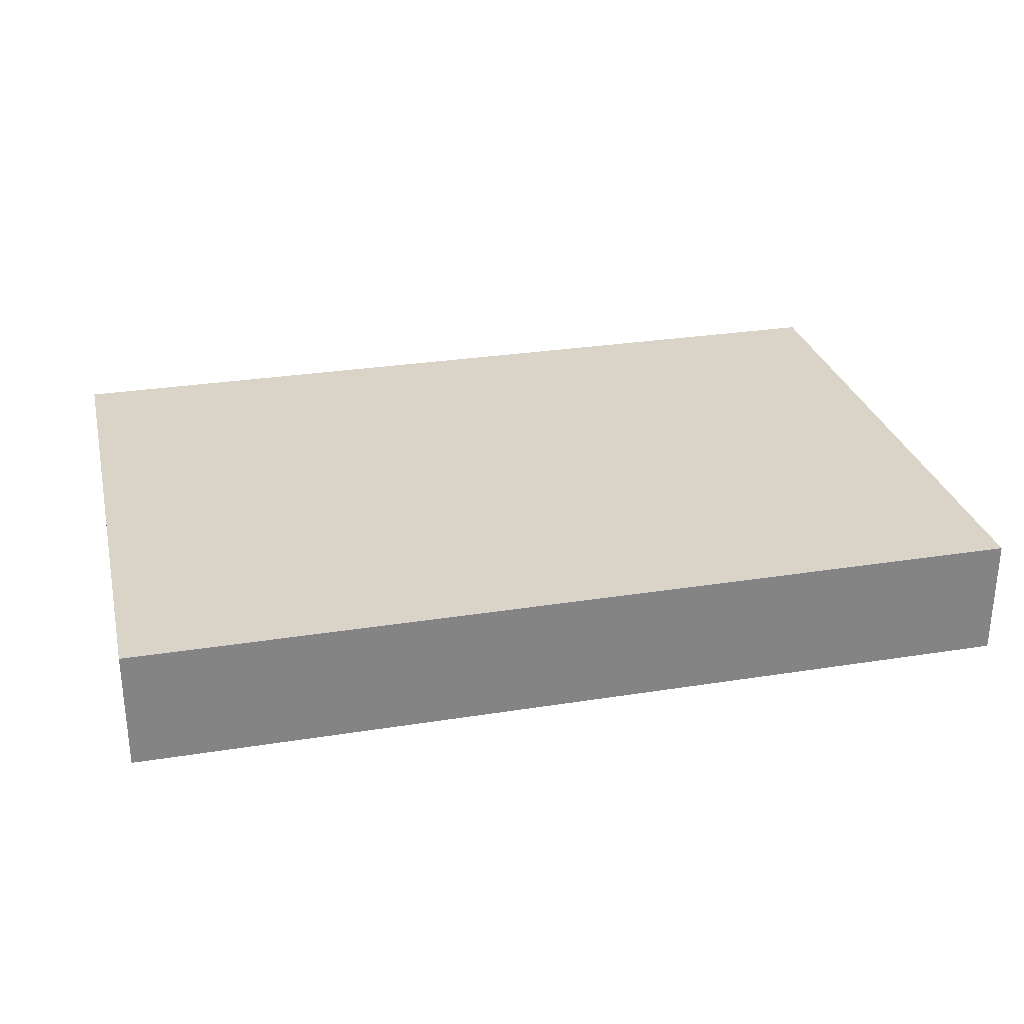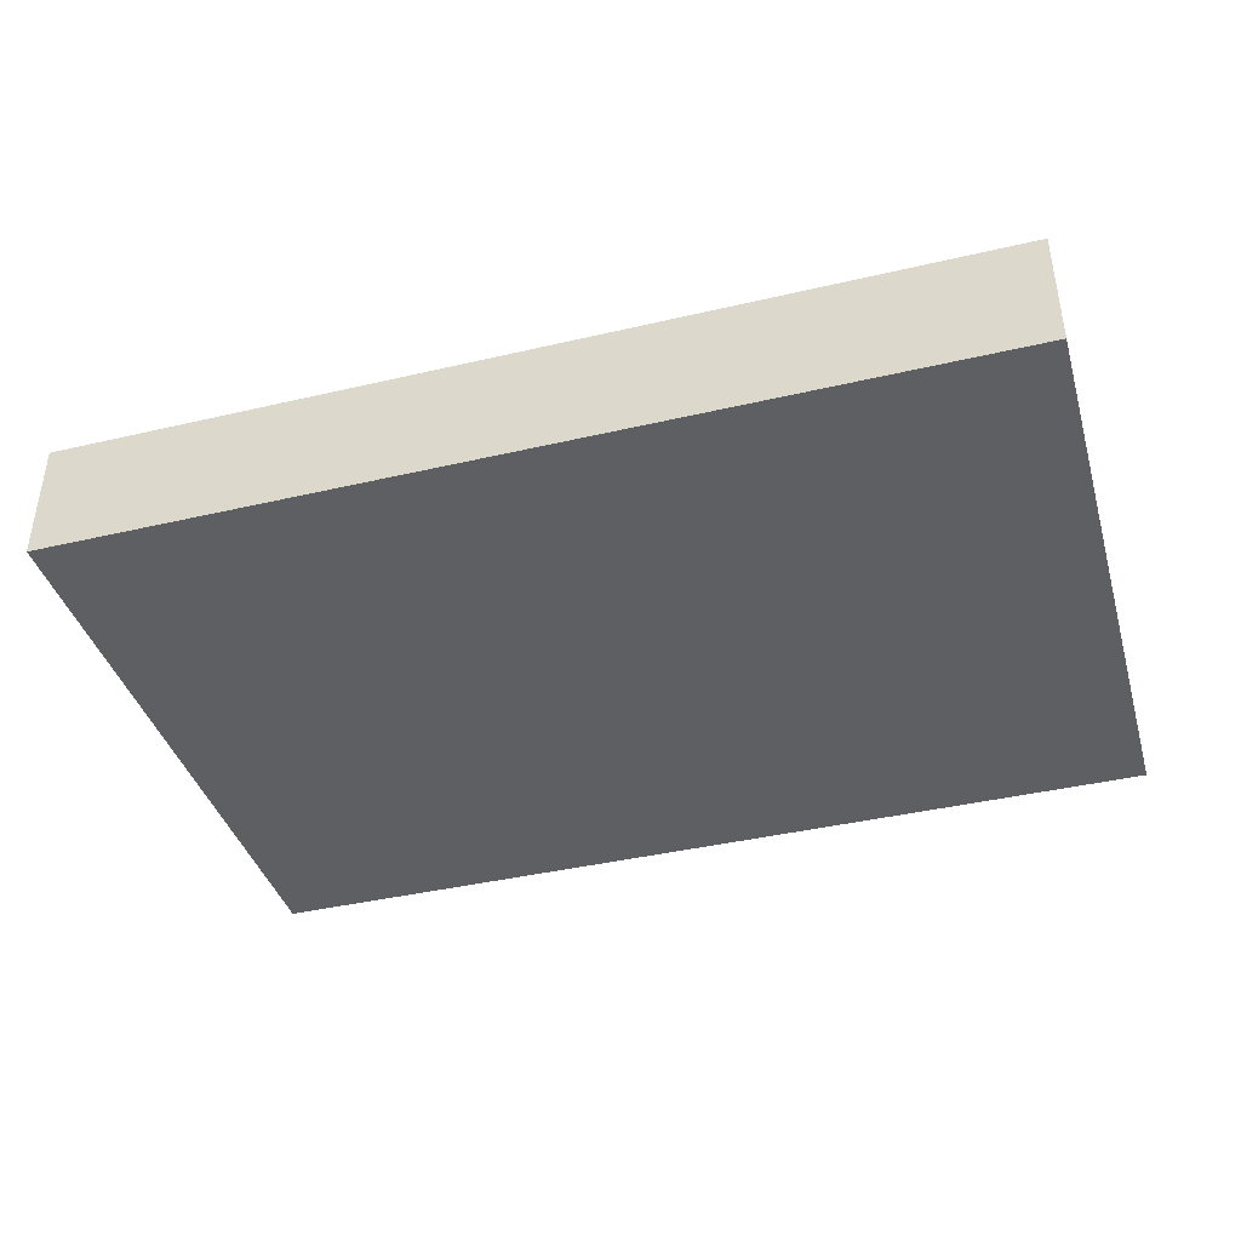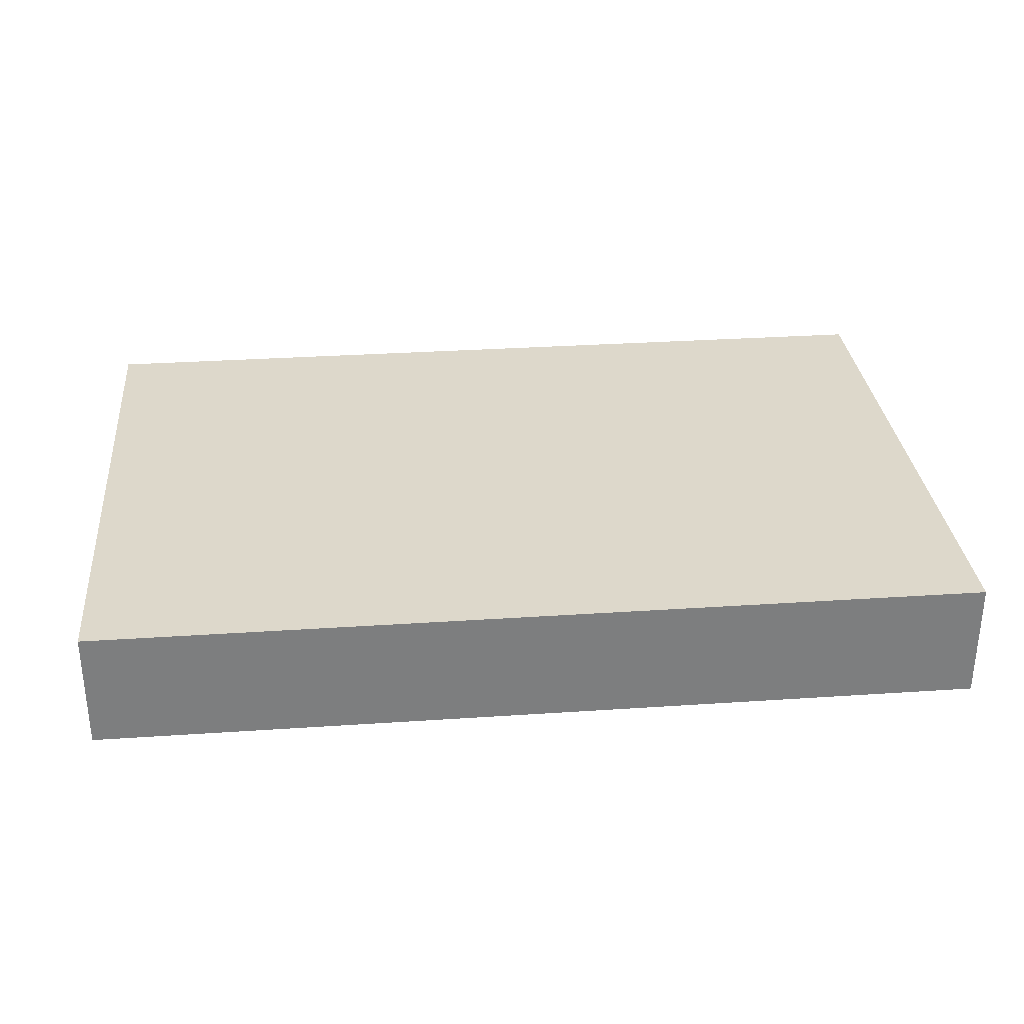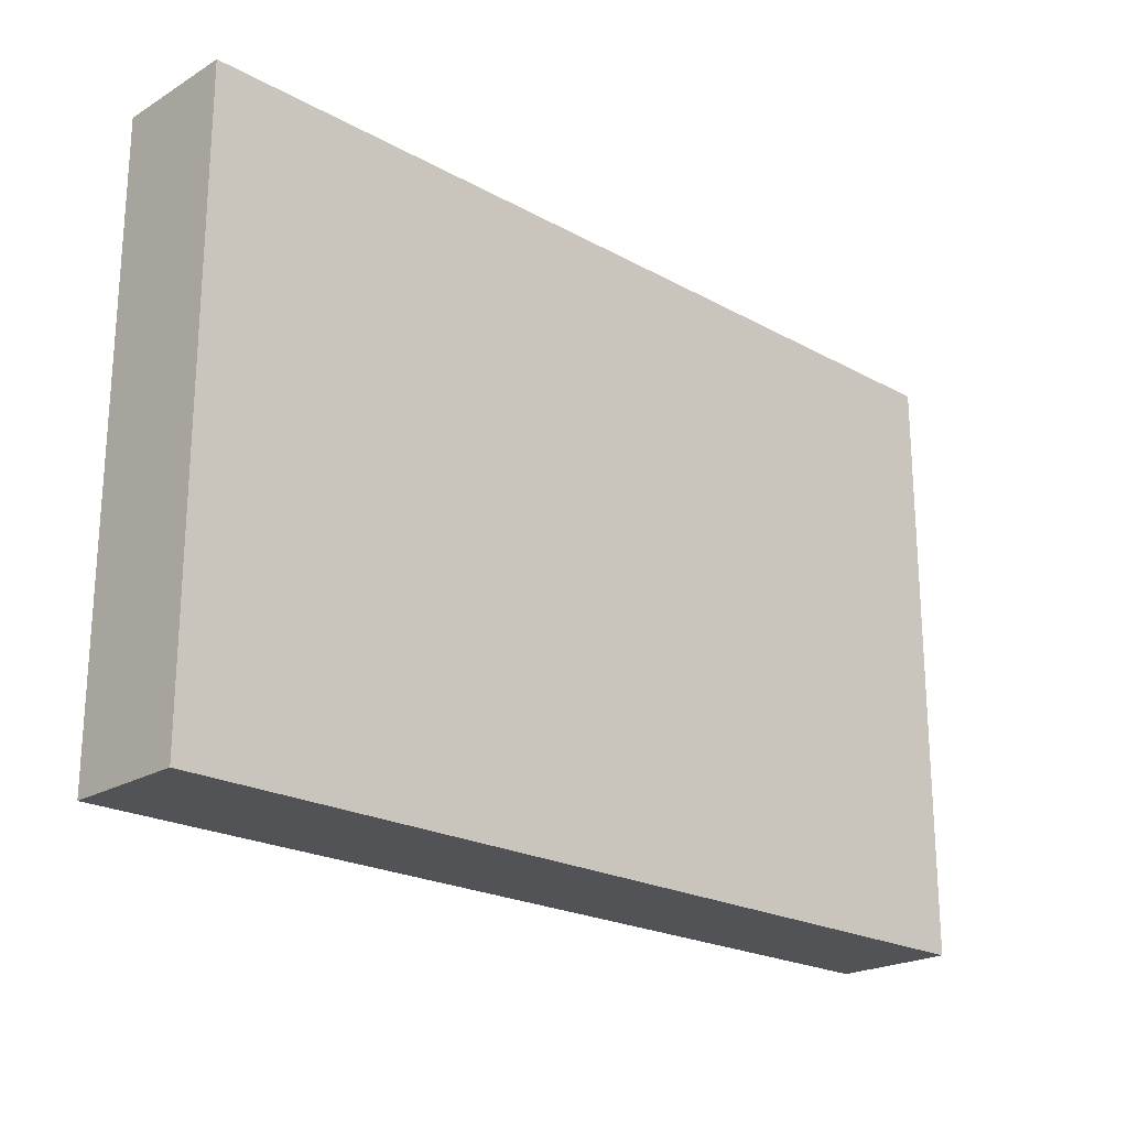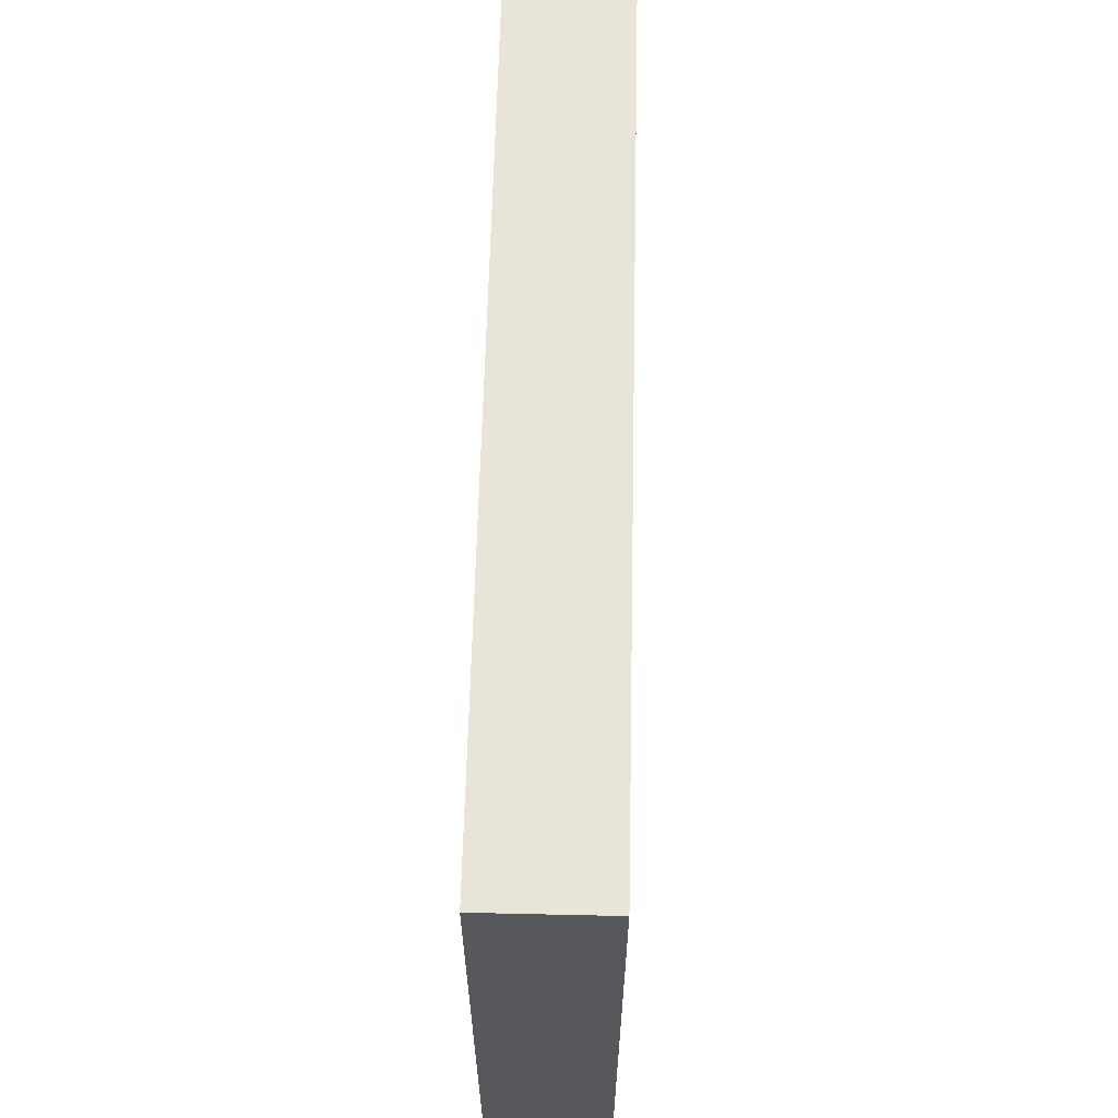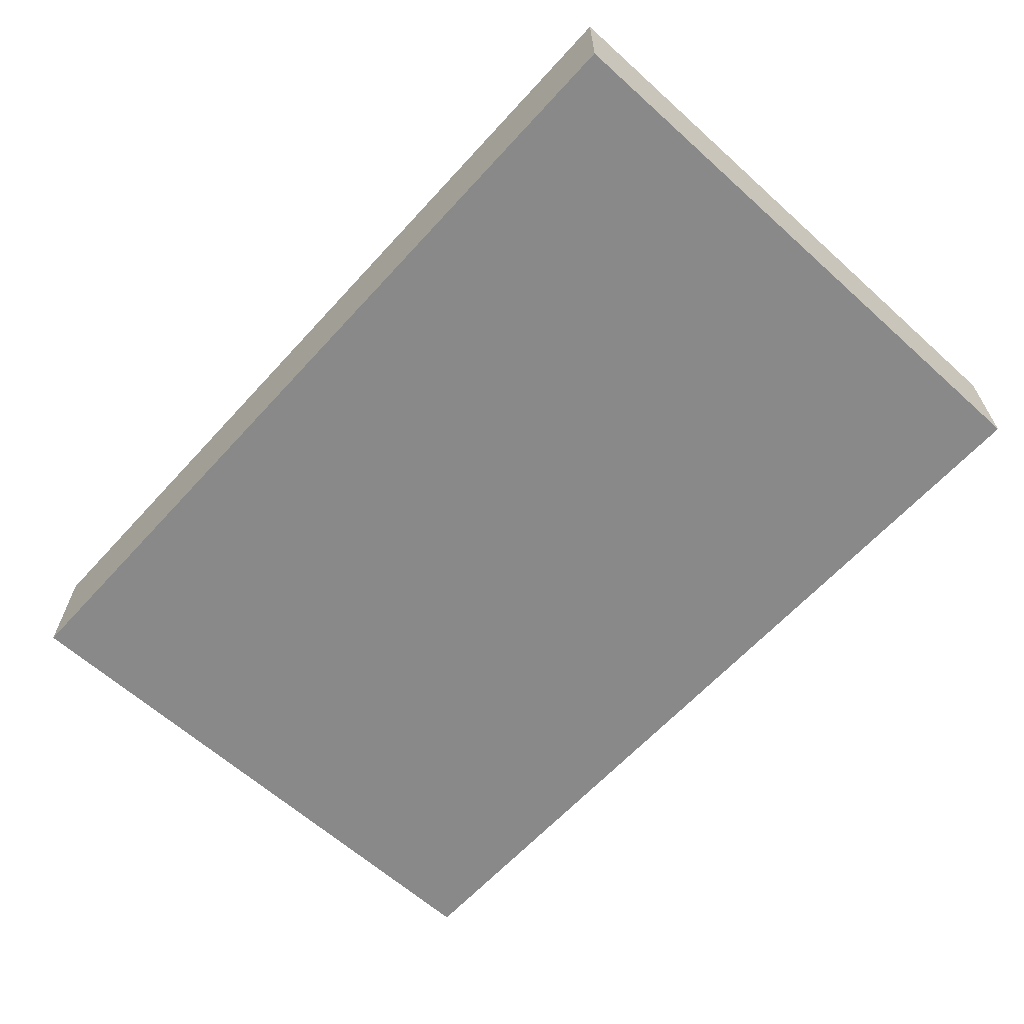
<metadata>
{"format":"obj","ext":"obj","renderer":"f3d","projection":"perspective","resolution":1024,"background":"white","views":[{"elev":28.7,"azim":166.6,"up":"+Y"},{"elev":-40.2,"azim":16.1,"up":"+Y"},{"elev":31.1,"azim":174.5,"up":"+Y"},{"elev":-21.9,"azim":-43.9,"up":"+Z"},{"elev":61.4,"azim":91.3,"up":"+Z"},{"elev":-63.1,"azim":-132.3,"up":"+Y"}]}
</metadata>
<code>
v -30 0 20
v -30 0 -20
v -30 8 20
v -30 8 -20
v 30 0 20
v 30 0 -20
v 30 8 20
v 30 8 -20
v -30 0 20
v -30 8 20
v 30 0 20
v 30 8 20
v -30 0 -20
v -30 8 -20
v 30 0 -20
v 30 8 -20
v -30 0 20
v 30 0 20
v 2 0 12
v 7 0 12
v 1 0 11
v 2 0 11
v 7 0 11
v 8 0 11
v 0 0 10
v 1 0 10
v 8 0 10
v 9 0 10
v -1 0 9
v 0 0 9
v 9 0 9
v 10 0 9
v 4 0 7
v 5 0 7
v -2 0 6
v -1 0 6
v 4 0 6
v 5 0 6
v -6 0 5
v -2 0 5
v -1 0 5
v -9 0 4
v -6 0 4
v -2 0 4
v -1 0 4
v 0 0 4
v 9 0 4
v 10 0 4
v -13 0 3
v -9 0 3
v -6 0 3
v 0 0 3
v 1 0 3
v 8 0 3
v 9 0 3
v -15 0 2
v -13 0 2
v -9 0 2
v 1 0 2
v 2 0 2
v 7 0 2
v 8 0 2
v -14 0 1
v -13 0 1
v 2 0 1
v 7 0 1
v -17 0 -0
v -15 0 -0
v -14 0 -0
v -13 0 -0
v -18 0 -1
v -17 0 -1
v -15 0 -1
v -14 0 -1
v -13 0 -1
v -12 0 -1
v -18 0 -2
v -17 0 -2
v -13 0 -2
v -12 0 -2
v -11 0 -2
v -12 0 -3
v -11 0 -3
v -10 0 -3
v -11 0 -4
v -10 0 -4
v -9 0 -4
v -10 0 -5
v -9 0 -5
v -8 0 -5
v -1 0 -5
v 4 0 -5
v -9 0 -6
v -8 0 -6
v -7 0 -6
v -2 0 -6
v -1 0 -6
v 4 0 -6
v 5 0 -6
v -8 0 -7
v -7 0 -7
v -6 0 -7
v -3 0 -7
v -2 0 -7
v 5 0 -7
v 6 0 -7
v -7 0 -8
v -6 0 -8
v -5 0 -8
v -4 0 -8
v -3 0 -8
v 6 0 -8
v 7 0 -8
v -6 0 -9
v -5 0 -9
v -4 0 -9
v -5 0 -10
v -4 0 -10
v 1 0 -10
v 2 0 -10
v 1 0 -11
v 2 0 -11
v -4 0 -13
v -3 0 -13
v 6 0 -13
v 7 0 -13
v -3 0 -14
v -2 0 -14
v 5 0 -14
v 6 0 -14
v -2 0 -15
v -1 0 -15
v 4 0 -15
v 5 0 -15
v -1 0 -16
v 4 0 -16
v -30 0 -20
v 30 0 -20
v -30 8 20
v 30 8 20
v -24 8 19
v 19 8 19
v -23 8 18
v 18 8 18
v -28 8 9
v -25 8 9
v -28 8 6
v -25 8 6
v -27 8 4
v -26 8 4
v 22 8 4
v 25 8 4
v 21 8 3
v 22 8 3
v 25 8 3
v 26 8 3
v 20 8 2
v 21 8 2
v 26 8 2
v 27 8 2
v 23 8 1
v 24 8 1
v 23 8 -0
v 24 8 -0
v 20 8 -1
v 21 8 -1
v 26 8 -1
v 27 8 -1
v 21 8 -2
v 22 8 -2
v 25 8 -2
v 26 8 -2
v 22 8 -3
v 25 8 -3
v -27 8 -8
v -26 8 -8
v -23 8 -18
v 18 8 -18
v -24 8 -19
v 19 8 -19
v -30 8 -20
v 30 8 -20
f 3 2 1
f 4 2 3
f 5 6 7
f 7 6 8
f 11 10 9
f 12 10 11
f 13 14 15
f 15 14 16
f 19 18 17
f 20 18 19
f 21 19 17
f 22 20 19
f 22 19 21
f 23 18 20
f 23 20 22
f 24 18 23
f 25 21 17
f 26 22 21
f 26 21 25
f 26 23 22
f 26 24 23
f 27 18 24
f 27 24 26
f 28 18 27
f 29 25 17
f 30 26 25
f 30 25 29
f 30 27 26
f 30 28 27
f 31 18 28
f 31 28 30
f 32 18 31
f 33 30 29
f 33 31 30
f 33 32 31
f 34 32 33
f 35 29 17
f 36 33 29
f 36 29 35
f 37 34 33
f 37 33 36
f 38 32 34
f 38 34 37
f 39 35 17
f 40 37 36
f 40 35 39
f 40 36 35
f 40 38 37
f 41 38 40
f 42 39 17
f 43 40 39
f 43 39 42
f 44 41 40
f 44 40 43
f 45 38 41
f 45 41 44
f 46 38 45
f 47 32 38
f 47 38 46
f 48 18 32
f 48 32 47
f 49 42 17
f 50 43 42
f 50 42 49
f 51 44 43
f 51 43 50
f 51 46 45
f 51 45 44
f 52 47 46
f 52 46 51
f 53 47 52
f 54 47 53
f 55 48 47
f 55 47 54
f 56 49 17
f 57 50 49
f 57 49 56
f 58 51 50
f 58 50 57
f 58 52 51
f 58 53 52
f 59 54 53
f 59 53 58
f 60 54 59
f 61 54 60
f 62 55 54
f 62 54 61
f 63 57 56
f 64 58 57
f 64 57 63
f 64 59 58
f 64 60 59
f 65 61 60
f 65 60 64
f 66 62 61
f 66 61 65
f 67 56 17
f 68 63 56
f 68 56 67
f 69 64 63
f 69 63 68
f 69 65 64
f 69 66 65
f 70 66 69
f 71 67 17
f 72 68 67
f 72 67 71
f 73 69 68
f 73 68 72
f 74 70 69
f 74 69 73
f 75 66 70
f 75 70 74
f 76 66 75
f 77 71 17
f 77 72 71
f 78 74 73
f 78 72 77
f 78 73 72
f 78 75 74
f 79 76 75
f 79 75 78
f 80 66 76
f 80 76 79
f 81 66 80
f 82 79 78
f 82 78 77
f 82 81 80
f 82 80 79
f 83 66 81
f 83 81 82
f 84 66 83
f 85 83 82
f 85 84 83
f 86 66 84
f 86 84 85
f 87 66 86
f 88 86 85
f 88 87 86
f 89 66 87
f 89 87 88
f 90 66 89
f 91 66 90
f 92 66 91
f 93 89 88
f 93 90 89
f 94 91 90
f 94 90 93
f 95 91 94
f 96 91 95
f 97 92 91
f 97 91 96
f 98 66 92
f 98 92 97
f 99 66 98
f 100 94 93
f 100 95 94
f 101 96 95
f 101 95 100
f 102 96 101
f 103 96 102
f 104 97 96
f 104 96 103
f 104 99 98
f 104 98 97
f 105 66 99
f 105 99 104
f 106 66 105
f 107 102 101
f 107 101 100
f 108 103 102
f 108 102 107
f 109 103 108
f 110 103 109
f 111 104 103
f 111 103 110
f 111 106 105
f 111 105 104
f 112 66 106
f 112 106 111
f 113 62 66
f 113 66 112
f 114 109 108
f 114 108 107
f 115 110 109
f 115 109 114
f 116 112 111
f 116 110 115
f 116 111 110
f 116 113 112
f 117 115 114
f 117 116 115
f 118 113 116
f 118 116 117
f 119 113 118
f 120 113 119
f 121 119 118
f 121 120 119
f 122 113 120
f 122 120 121
f 123 118 117
f 123 121 118
f 123 122 121
f 124 122 123
f 125 113 122
f 125 122 124
f 126 62 113
f 126 113 125
f 127 125 124
f 127 124 123
f 128 125 127
f 129 125 128
f 130 126 125
f 130 125 129
f 131 129 128
f 131 128 127
f 132 129 131
f 133 129 132
f 134 130 129
f 134 129 133
f 135 133 132
f 135 132 131
f 136 134 133
f 136 133 135
f 137 117 114
f 137 77 17
f 137 136 135
f 137 135 131
f 137 131 127
f 137 82 77
f 137 127 123
f 137 123 117
f 137 85 82
f 137 88 85
f 137 114 107
f 137 93 88
f 137 100 93
f 137 107 100
f 138 55 62
f 138 136 137
f 138 134 136
f 138 62 126
f 138 126 130
f 138 48 55
f 138 18 48
f 138 130 134
f 139 140 141
f 141 140 142
f 141 142 143
f 143 142 144
f 139 141 145
f 145 141 146
f 139 145 147
f 145 146 147
f 146 141 148
f 147 146 148
f 147 148 149
f 149 148 150
f 142 140 151
f 151 140 152
f 142 151 153
f 151 152 154
f 153 151 154
f 152 140 155
f 154 152 155
f 155 140 156
f 142 153 157
f 153 154 158
f 157 153 158
f 154 155 158
f 155 156 158
f 156 140 159
f 158 156 159
f 159 140 160
f 157 158 161
f 158 159 161
f 159 160 161
f 161 160 162
f 157 161 163
f 161 162 163
f 162 160 164
f 163 162 164
f 142 157 165
f 157 163 165
f 163 164 165
f 165 164 166
f 164 160 167
f 166 164 167
f 160 140 168
f 167 160 168
f 165 166 169
f 166 167 169
f 169 167 170
f 170 167 171
f 167 168 172
f 171 167 172
f 170 171 173
f 169 170 173
f 171 172 174
f 173 171 174
f 147 149 175
f 149 150 175
f 150 148 176
f 175 150 176
f 141 143 177
f 143 144 177
f 144 142 178
f 177 144 178
f 141 177 179
f 176 148 179
f 177 178 179
f 175 176 179
f 148 141 179
f 178 142 180
f 179 178 180
f 169 173 180
f 165 169 180
f 142 165 180
f 173 174 180
f 175 179 181
f 147 175 181
f 179 180 181
f 139 147 181
f 180 174 182
f 181 180 182
f 174 172 182
f 168 140 182
f 172 168 182

</code>
